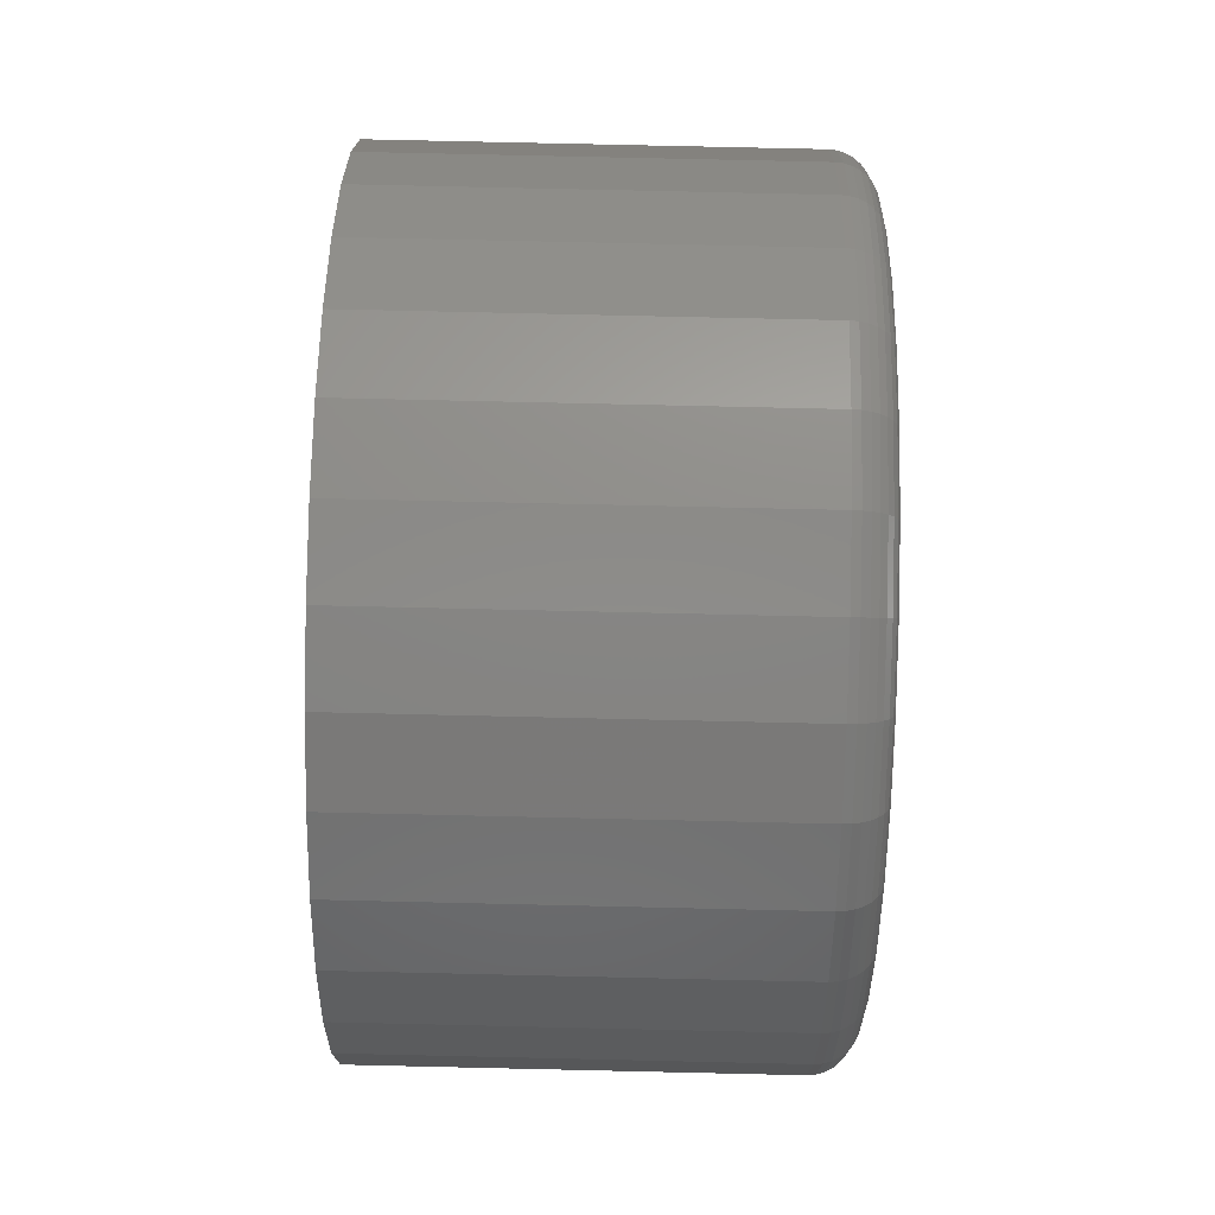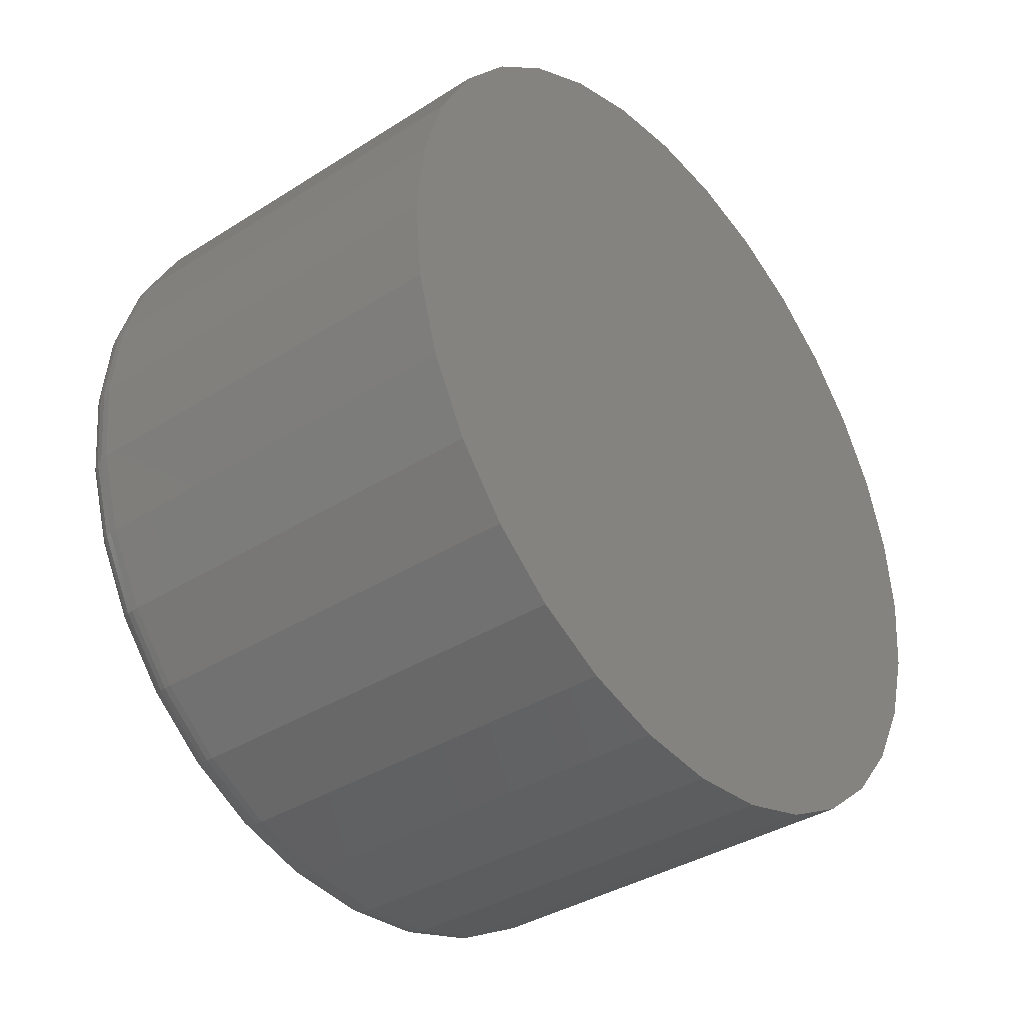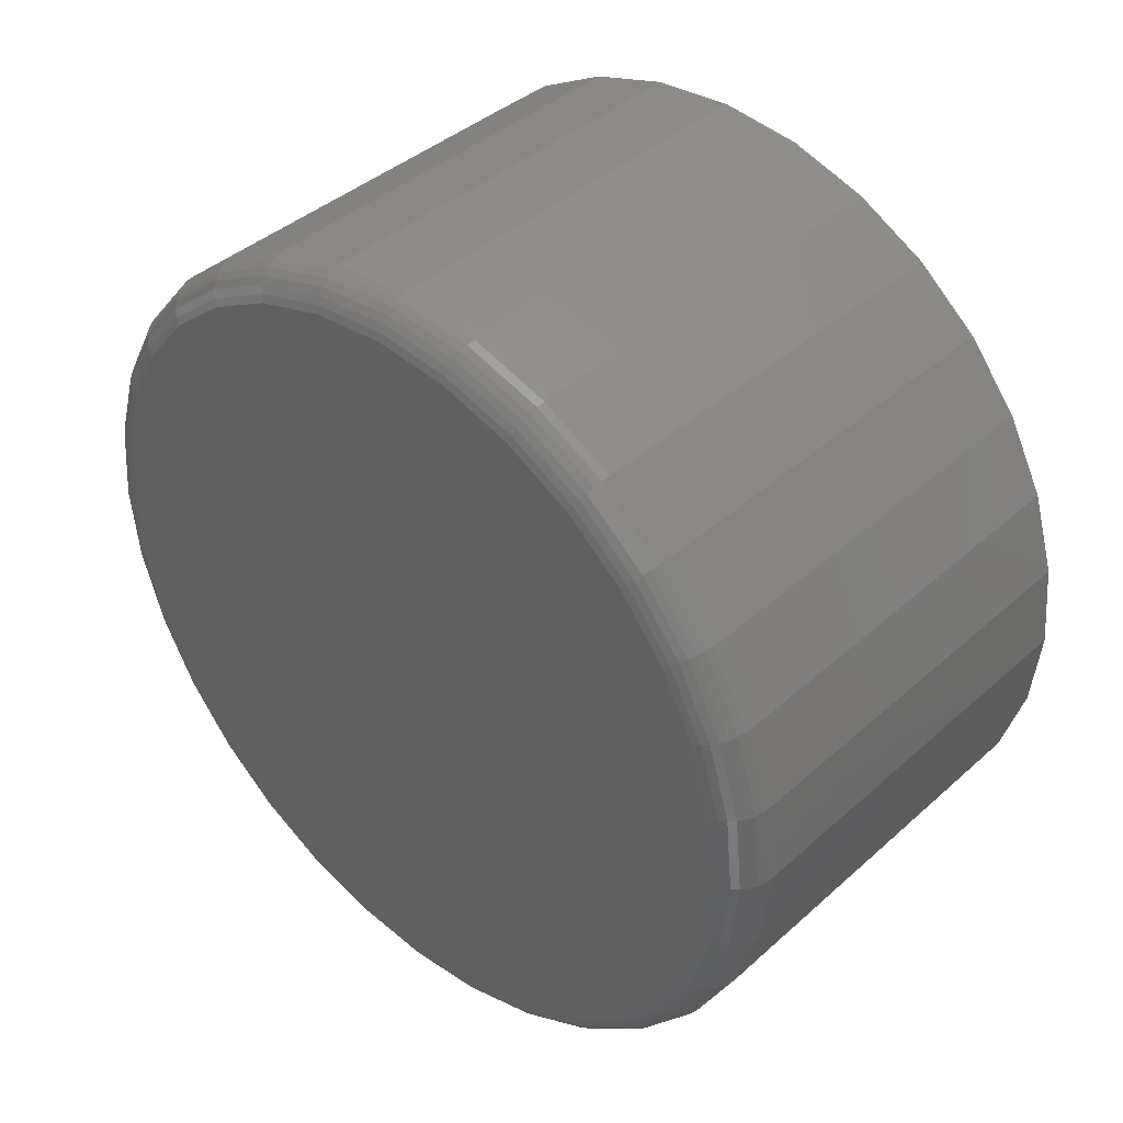
<metadata>
{"format":"stl","ext":"stl","renderer":"f3d","projection":"perspective","resolution":1024,"background":"white","views":[{"elev":79.2,"azim":1.3,"up":"+Y"},{"elev":-37.2,"azim":-140.8,"up":"+Z"},{"elev":40.5,"azim":132.6,"up":"+Z"}]}
</metadata>
<code>
# stl→obj: 320 verts, 636 faces
v 0.08594 0.1024 0.6145
v 0.08594 0.1302 0.6145
v 0.08594 0.1163 0.6159
v 0.08594 0.08906 0.6105
v 0.08594 0.1435 0.6105
v 0.08594 0.07676 0.6039
v 0.08594 0.1558 0.6039
v 0.08594 0.06598 0.595
v 0.08594 0.1666 0.595
v 0.08594 0.05714 0.5843
v 0.08594 0.1754 0.5843
v 0.08594 0.1754 0.5052
v 0.08594 0.06598 0.4944
v 0.08594 0.1666 0.4944
v 0.08594 0.07676 0.4856
v 0.08594 0.1558 0.4856
v 0.08594 0.08906 0.479
v 0.08594 0.1435 0.479
v 0.08594 0.1024 0.475
v 0.08594 0.1302 0.475
v 0.08594 0.1163 0.4736
v 0.08594 0.182 0.572
v 0.08594 0.05056 0.572
v 0.08594 0.1861 0.5586
v 0.08594 0.04651 0.5586
v 0.08594 0.1874 0.5447
v 0.08594 0.04515 0.5447
v 0.08594 0.1861 0.5309
v 0.08594 0.04651 0.5309
v 0.08594 0.182 0.5175
v 0.08594 0.05056 0.5175
v 0.08594 0.05714 0.5052
v -1.457e-16 0.1952 0.5447
v 0.07812 0.1952 0.5447
v -1.44e-16 0.1937 0.5293
v 0.07812 0.1937 0.5293
v -1.424e-16 0.1892 0.5145
v 0.07812 0.1892 0.5145
v -1.408e-16 0.1819 0.5009
v 0.07812 0.1819 0.5009
v -1.395e-16 0.1721 0.4889
v 0.07812 0.1721 0.4889
v -1.384e-16 0.1601 0.4791
v 0.07812 0.1601 0.4791
v -1.376e-16 0.1465 0.4718
v 0.07812 0.1465 0.4718
v -1.371e-16 0.1317 0.4673
v 0.07812 0.1317 0.4673
v -1.37e-16 0.1163 0.4658
v 0.07812 0.1163 0.4658
v -1.371e-16 0.1009 0.4673
v 0.07812 0.1009 0.4673
v -1.376e-16 0.08607 0.4718
v 0.07812 0.08607 0.4718
v -1.384e-16 0.07242 0.4791
v 0.07812 0.07242 0.4791
v -1.395e-16 0.06046 0.4889
v 0.07812 0.06046 0.4889
v -1.408e-16 0.05064 0.5009
v 0.07812 0.05064 0.5009
v -1.424e-16 0.04335 0.5145
v 0.07812 0.04335 0.5145
v -1.44e-16 0.03885 0.5293
v 0.07812 0.03885 0.5293
v -1.457e-16 0.03734 0.5447
v 0.07812 0.03734 0.5447
v -1.474e-16 0.03885 0.5601
v 0.07812 0.03885 0.5601
v -1.491e-16 0.04335 0.5749
v 0.07812 0.04335 0.5749
v -1.506e-16 0.05064 0.5886
v 0.07812 0.05064 0.5886
v -1.519e-16 0.06046 0.6006
v 0.07812 0.06046 0.6006
v -1.53e-16 0.07242 0.6104
v 0.07812 0.07242 0.6104
v -1.538e-16 0.08607 0.6177
v 0.07812 0.08607 0.6177
v -1.543e-16 0.1009 0.6222
v 0.07812 0.1009 0.6222
v -1.545e-16 0.1163 0.6237
v 0.07812 0.1163 0.6237
v -1.543e-16 0.1317 0.6222
v 0.07812 0.1317 0.6222
v -1.538e-16 0.1465 0.6177
v 0.07812 0.1465 0.6177
v -1.53e-16 0.1601 0.6104
v 0.07812 0.1601 0.6104
v -1.519e-16 0.1721 0.6006
v 0.07812 0.1721 0.6006
v -1.506e-16 0.1819 0.5886
v 0.07812 0.1819 0.5886
v -1.491e-16 0.1892 0.5749
v 0.07812 0.1892 0.5749
v -1.474e-16 0.1937 0.5601
v 0.07812 0.1937 0.5601
v 0.08579 0.04362 0.5447
v 0.08579 0.04502 0.5589
v 0.08534 0.04216 0.5447
v 0.08534 0.04358 0.5592
v 0.08462 0.04081 0.5447
v 0.08462 0.04226 0.5595
v 0.08365 0.03962 0.5447
v 0.08365 0.0411 0.5597
v 0.08247 0.03865 0.5447
v 0.08247 0.04014 0.5599
v 0.08111 0.03793 0.5447
v 0.08111 0.03944 0.56
v 0.07965 0.03749 0.5447
v 0.07965 0.039 0.5601
v 0.08579 0.1875 0.5589
v 0.08579 0.1889 0.5447
v 0.08534 0.189 0.5592
v 0.08534 0.1904 0.5447
v 0.08462 0.1903 0.5595
v 0.08462 0.1918 0.5447
v 0.08365 0.1915 0.5597
v 0.08365 0.1929 0.5447
v 0.08247 0.1924 0.5599
v 0.08247 0.1939 0.5447
v 0.08111 0.1931 0.56
v 0.08111 0.1946 0.5447
v 0.07965 0.1936 0.5601
v 0.07965 0.1951 0.5447
v 0.08579 0.1834 0.5725
v 0.08534 0.1848 0.5731
v 0.08462 0.186 0.5736
v 0.08365 0.1871 0.5741
v 0.08247 0.188 0.5744
v 0.08111 0.1887 0.5747
v 0.07965 0.1891 0.5749
v 0.08579 0.1767 0.5851
v 0.08534 0.1779 0.5859
v 0.08462 0.179 0.5867
v 0.08365 0.18 0.5873
v 0.08247 0.1808 0.5879
v 0.08111 0.1814 0.5883
v 0.07965 0.1818 0.5885
v 0.08579 0.1677 0.5961
v 0.08534 0.1687 0.5972
v 0.08462 0.1697 0.5981
v 0.08365 0.1705 0.5989
v 0.08247 0.1712 0.5996
v 0.08111 0.1717 0.6001
v 0.07965 0.172 0.6005
v 0.08579 0.1567 0.6052
v 0.08534 0.1575 0.6064
v 0.08462 0.1582 0.6075
v 0.08365 0.1589 0.6085
v 0.08247 0.1594 0.6093
v 0.08111 0.1598 0.6099
v 0.07965 0.1601 0.6103
v 0.08579 0.1441 0.6119
v 0.08534 0.1446 0.6132
v 0.08462 0.1452 0.6145
v 0.08365 0.1456 0.6156
v 0.08247 0.146 0.6165
v 0.08111 0.1463 0.6171
v 0.07965 0.1464 0.6175
v 0.08579 0.1305 0.616
v 0.08534 0.1307 0.6174
v 0.08462 0.131 0.6188
v 0.08365 0.1312 0.6199
v 0.08247 0.1314 0.6209
v 0.08111 0.1316 0.6216
v 0.07965 0.1317 0.622
v 0.08579 0.1163 0.6174
v 0.08534 0.1163 0.6189
v 0.08462 0.1163 0.6202
v 0.08365 0.1163 0.6214
v 0.08247 0.1163 0.6224
v 0.08111 0.1163 0.6231
v 0.07965 0.1163 0.6235
v 0.08579 0.1021 0.616
v 0.08534 0.1018 0.6174
v 0.08462 0.1016 0.6188
v 0.08365 0.1013 0.6199
v 0.08247 0.1011 0.6209
v 0.08111 0.101 0.6216
v 0.07965 0.1009 0.622
v 0.08579 0.08848 0.6119
v 0.08534 0.08792 0.6132
v 0.08462 0.0874 0.6145
v 0.08365 0.08695 0.6156
v 0.08247 0.08657 0.6165
v 0.08111 0.0863 0.6171
v 0.07965 0.08613 0.6175
v 0.08579 0.07592 0.6052
v 0.08534 0.0751 0.6064
v 0.08462 0.07435 0.6075
v 0.08365 0.07369 0.6085
v 0.08247 0.07315 0.6093
v 0.08111 0.07275 0.6099
v 0.07965 0.07251 0.6103
v 0.08579 0.06491 0.5961
v 0.08534 0.06387 0.5972
v 0.08462 0.06291 0.5981
v 0.08365 0.06208 0.5989
v 0.08247 0.06139 0.5996
v 0.08111 0.06088 0.6001
v 0.07965 0.06056 0.6005
v 0.08579 0.05587 0.5851
v 0.08534 0.05465 0.5859
v 0.08462 0.05353 0.5867
v 0.08365 0.05254 0.5873
v 0.08247 0.05174 0.5879
v 0.08111 0.05114 0.5883
v 0.07965 0.05077 0.5885
v 0.08579 0.04915 0.5725
v 0.08534 0.0478 0.5731
v 0.08462 0.04655 0.5736
v 0.08365 0.04546 0.5741
v 0.08247 0.04456 0.5744
v 0.08111 0.04389 0.5747
v 0.07965 0.04348 0.5749
v 0.08579 0.1875 0.5306
v 0.08534 0.189 0.5303
v 0.08462 0.1903 0.53
v 0.08365 0.1915 0.5298
v 0.08247 0.1924 0.5296
v 0.08111 0.1931 0.5295
v 0.07965 0.1936 0.5294
v 0.08579 0.04502 0.5306
v 0.08534 0.04358 0.5303
v 0.08462 0.04226 0.53
v 0.08365 0.0411 0.5298
v 0.08247 0.04014 0.5296
v 0.08111 0.03944 0.5295
v 0.07965 0.039 0.5294
v 0.08579 0.04915 0.5169
v 0.08534 0.0478 0.5164
v 0.08462 0.04655 0.5159
v 0.08365 0.04546 0.5154
v 0.08247 0.04456 0.515
v 0.08111 0.04389 0.5148
v 0.07965 0.04348 0.5146
v 0.08579 0.05587 0.5044
v 0.08534 0.05465 0.5036
v 0.08462 0.05353 0.5028
v 0.08365 0.05254 0.5021
v 0.08247 0.05174 0.5016
v 0.08111 0.05114 0.5012
v 0.07965 0.05077 0.501
v 0.08579 0.06491 0.4934
v 0.08534 0.06387 0.4923
v 0.08462 0.06291 0.4914
v 0.08365 0.06208 0.4905
v 0.08247 0.06139 0.4898
v 0.08111 0.06088 0.4893
v 0.07965 0.06056 0.489
v 0.08579 0.07592 0.4843
v 0.08534 0.0751 0.4831
v 0.08462 0.07435 0.482
v 0.08365 0.07369 0.481
v 0.08247 0.07315 0.4802
v 0.08111 0.07275 0.4796
v 0.07965 0.07251 0.4792
v 0.08579 0.08848 0.4776
v 0.08534 0.08792 0.4763
v 0.08462 0.0874 0.475
v 0.08365 0.08695 0.4739
v 0.08247 0.08657 0.473
v 0.08111 0.0863 0.4723
v 0.07965 0.08613 0.4719
v 0.08579 0.1021 0.4735
v 0.08534 0.1018 0.472
v 0.08462 0.1016 0.4707
v 0.08365 0.1013 0.4696
v 0.08247 0.1011 0.4686
v 0.08111 0.101 0.4679
v 0.07965 0.1009 0.4675
v 0.08579 0.1163 0.4721
v 0.08534 0.1163 0.4706
v 0.08462 0.1163 0.4693
v 0.08365 0.1163 0.4681
v 0.08247 0.1163 0.4671
v 0.08111 0.1163 0.4664
v 0.07965 0.1163 0.4659
v 0.08579 0.1305 0.4735
v 0.08534 0.1307 0.472
v 0.08462 0.131 0.4707
v 0.08365 0.1312 0.4696
v 0.08247 0.1314 0.4686
v 0.08111 0.1316 0.4679
v 0.07965 0.1317 0.4675
v 0.08579 0.1441 0.4776
v 0.08534 0.1446 0.4763
v 0.08462 0.1452 0.475
v 0.08365 0.1456 0.4739
v 0.08247 0.146 0.473
v 0.08111 0.1463 0.4723
v 0.07965 0.1464 0.4719
v 0.08579 0.1567 0.4843
v 0.08534 0.1575 0.4831
v 0.08462 0.1582 0.482
v 0.08365 0.1589 0.481
v 0.08247 0.1594 0.4802
v 0.08111 0.1598 0.4796
v 0.07965 0.1601 0.4792
v 0.08579 0.1677 0.4934
v 0.08534 0.1687 0.4923
v 0.08462 0.1697 0.4914
v 0.08365 0.1705 0.4905
v 0.08247 0.1712 0.4898
v 0.08111 0.1717 0.4893
v 0.07965 0.172 0.489
v 0.08579 0.1767 0.5044
v 0.08534 0.1779 0.5036
v 0.08462 0.179 0.5028
v 0.08365 0.18 0.5021
v 0.08247 0.1808 0.5016
v 0.08111 0.1814 0.5012
v 0.07965 0.1818 0.501
v 0.08579 0.1834 0.5169
v 0.08534 0.1848 0.5164
v 0.08462 0.186 0.5159
v 0.08365 0.1871 0.5154
v 0.08247 0.188 0.515
v 0.08111 0.1887 0.5148
v 0.07965 0.1891 0.5146
f 1 2 3
f 2 1 4
f 2 4 5
f 5 4 6
f 5 6 7
f 7 6 8
f 7 8 9
f 9 8 10
f 9 10 11
f 12 13 14
f 14 13 15
f 14 15 16
f 16 15 17
f 16 17 18
f 18 17 19
f 18 19 20
f 20 19 21
f 11 10 22
f 22 10 23
f 22 23 24
f 24 23 25
f 24 25 26
f 26 25 27
f 26 27 28
f 28 27 29
f 28 29 30
f 30 29 31
f 30 31 12
f 12 31 32
f 12 32 13
f 33 34 35
f 35 34 36
f 35 36 37
f 37 36 38
f 37 38 39
f 39 38 40
f 39 40 41
f 41 40 42
f 41 42 43
f 43 42 44
f 43 44 45
f 45 44 46
f 45 46 47
f 47 46 48
f 47 48 49
f 49 48 50
f 49 50 51
f 51 50 52
f 51 52 53
f 53 52 54
f 53 54 55
f 55 54 56
f 55 56 57
f 57 56 58
f 57 58 59
f 59 58 60
f 59 60 61
f 61 60 62
f 61 62 63
f 63 62 64
f 63 64 65
f 65 64 66
f 65 66 67
f 67 66 68
f 67 68 69
f 69 68 70
f 69 70 71
f 71 70 72
f 71 72 73
f 73 72 74
f 73 74 75
f 75 74 76
f 75 76 77
f 77 76 78
f 77 78 79
f 79 78 80
f 79 80 81
f 81 80 82
f 81 82 83
f 83 82 84
f 83 84 85
f 85 84 86
f 85 86 87
f 87 86 88
f 87 88 89
f 89 88 90
f 89 90 91
f 91 90 92
f 91 92 93
f 93 92 94
f 93 94 95
f 95 94 96
f 95 96 33
f 33 96 34
f 27 25 97
f 97 25 98
f 97 98 99
f 99 98 100
f 99 100 101
f 101 100 102
f 101 102 103
f 103 102 104
f 103 104 105
f 105 104 106
f 105 106 107
f 107 106 108
f 107 108 109
f 109 108 110
f 109 110 66
f 66 110 68
f 24 26 111
f 111 26 112
f 111 112 113
f 113 112 114
f 113 114 115
f 115 114 116
f 115 116 117
f 117 116 118
f 117 118 119
f 119 118 120
f 119 120 121
f 121 120 122
f 121 122 123
f 123 122 124
f 123 124 96
f 96 124 34
f 22 24 125
f 125 24 111
f 125 111 126
f 126 111 113
f 126 113 127
f 127 113 115
f 127 115 128
f 128 115 117
f 128 117 129
f 129 117 119
f 129 119 130
f 130 119 121
f 130 121 131
f 131 121 123
f 131 123 94
f 94 123 96
f 11 22 132
f 132 22 125
f 132 125 133
f 133 125 126
f 133 126 134
f 134 126 127
f 134 127 135
f 135 127 128
f 135 128 136
f 136 128 129
f 136 129 137
f 137 129 130
f 137 130 138
f 138 130 131
f 138 131 92
f 92 131 94
f 9 11 139
f 139 11 132
f 139 132 140
f 140 132 133
f 140 133 141
f 141 133 134
f 141 134 142
f 142 134 135
f 142 135 143
f 143 135 136
f 143 136 144
f 144 136 137
f 144 137 145
f 145 137 138
f 145 138 90
f 90 138 92
f 7 9 146
f 146 9 139
f 146 139 147
f 147 139 140
f 147 140 148
f 148 140 141
f 148 141 149
f 149 141 142
f 149 142 150
f 150 142 143
f 150 143 151
f 151 143 144
f 151 144 152
f 152 144 145
f 152 145 88
f 88 145 90
f 5 7 153
f 153 7 146
f 153 146 154
f 154 146 147
f 154 147 155
f 155 147 148
f 155 148 156
f 156 148 149
f 156 149 157
f 157 149 150
f 157 150 158
f 158 150 151
f 158 151 159
f 159 151 152
f 159 152 86
f 86 152 88
f 2 5 160
f 160 5 153
f 160 153 161
f 161 153 154
f 161 154 162
f 162 154 155
f 162 155 163
f 163 155 156
f 163 156 164
f 164 156 157
f 164 157 165
f 165 157 158
f 165 158 166
f 166 158 159
f 166 159 84
f 84 159 86
f 3 2 167
f 167 2 160
f 167 160 168
f 168 160 161
f 168 161 169
f 169 161 162
f 169 162 170
f 170 162 163
f 170 163 171
f 171 163 164
f 171 164 172
f 172 164 165
f 172 165 173
f 173 165 166
f 173 166 82
f 82 166 84
f 1 3 174
f 174 3 167
f 174 167 175
f 175 167 168
f 175 168 176
f 176 168 169
f 176 169 177
f 177 169 170
f 177 170 178
f 178 170 171
f 178 171 179
f 179 171 172
f 179 172 180
f 180 172 173
f 180 173 80
f 80 173 82
f 4 1 181
f 181 1 174
f 181 174 182
f 182 174 175
f 182 175 183
f 183 175 176
f 183 176 184
f 184 176 177
f 184 177 185
f 185 177 178
f 185 178 186
f 186 178 179
f 186 179 187
f 187 179 180
f 187 180 78
f 78 180 80
f 6 4 188
f 188 4 181
f 188 181 189
f 189 181 182
f 189 182 190
f 190 182 183
f 190 183 191
f 191 183 184
f 191 184 192
f 192 184 185
f 192 185 193
f 193 185 186
f 193 186 194
f 194 186 187
f 194 187 76
f 76 187 78
f 8 6 195
f 195 6 188
f 195 188 196
f 196 188 189
f 196 189 197
f 197 189 190
f 197 190 198
f 198 190 191
f 198 191 199
f 199 191 192
f 199 192 200
f 200 192 193
f 200 193 201
f 201 193 194
f 201 194 74
f 74 194 76
f 10 8 202
f 202 8 195
f 202 195 203
f 203 195 196
f 203 196 204
f 204 196 197
f 204 197 205
f 205 197 198
f 205 198 206
f 206 198 199
f 206 199 207
f 207 199 200
f 207 200 208
f 208 200 201
f 208 201 72
f 72 201 74
f 23 10 209
f 209 10 202
f 209 202 210
f 210 202 203
f 210 203 211
f 211 203 204
f 211 204 212
f 212 204 205
f 212 205 213
f 213 205 206
f 213 206 214
f 214 206 207
f 214 207 215
f 215 207 208
f 215 208 70
f 70 208 72
f 25 23 98
f 98 23 209
f 98 209 100
f 100 209 210
f 100 210 102
f 102 210 211
f 102 211 104
f 104 211 212
f 104 212 106
f 106 212 213
f 106 213 108
f 108 213 214
f 108 214 110
f 110 214 215
f 110 215 68
f 68 215 70
f 26 28 112
f 112 28 216
f 112 216 114
f 114 216 217
f 114 217 116
f 116 217 218
f 116 218 118
f 118 218 219
f 118 219 120
f 120 219 220
f 120 220 122
f 122 220 221
f 122 221 124
f 124 221 222
f 124 222 34
f 34 222 36
f 29 27 223
f 223 27 97
f 223 97 224
f 224 97 99
f 224 99 225
f 225 99 101
f 225 101 226
f 226 101 103
f 226 103 227
f 227 103 105
f 227 105 228
f 228 105 107
f 228 107 229
f 229 107 109
f 229 109 64
f 64 109 66
f 31 29 230
f 230 29 223
f 230 223 231
f 231 223 224
f 231 224 232
f 232 224 225
f 232 225 233
f 233 225 226
f 233 226 234
f 234 226 227
f 234 227 235
f 235 227 228
f 235 228 236
f 236 228 229
f 236 229 62
f 62 229 64
f 32 31 237
f 237 31 230
f 237 230 238
f 238 230 231
f 238 231 239
f 239 231 232
f 239 232 240
f 240 232 233
f 240 233 241
f 241 233 234
f 241 234 242
f 242 234 235
f 242 235 243
f 243 235 236
f 243 236 60
f 60 236 62
f 13 32 244
f 244 32 237
f 244 237 245
f 245 237 238
f 245 238 246
f 246 238 239
f 246 239 247
f 247 239 240
f 247 240 248
f 248 240 241
f 248 241 249
f 249 241 242
f 249 242 250
f 250 242 243
f 250 243 58
f 58 243 60
f 15 13 251
f 251 13 244
f 251 244 252
f 252 244 245
f 252 245 253
f 253 245 246
f 253 246 254
f 254 246 247
f 254 247 255
f 255 247 248
f 255 248 256
f 256 248 249
f 256 249 257
f 257 249 250
f 257 250 56
f 56 250 58
f 17 15 258
f 258 15 251
f 258 251 259
f 259 251 252
f 259 252 260
f 260 252 253
f 260 253 261
f 261 253 254
f 261 254 262
f 262 254 255
f 262 255 263
f 263 255 256
f 263 256 264
f 264 256 257
f 264 257 54
f 54 257 56
f 19 17 265
f 265 17 258
f 265 258 266
f 266 258 259
f 266 259 267
f 267 259 260
f 267 260 268
f 268 260 261
f 268 261 269
f 269 261 262
f 269 262 270
f 270 262 263
f 270 263 271
f 271 263 264
f 271 264 52
f 52 264 54
f 21 19 272
f 272 19 265
f 272 265 273
f 273 265 266
f 273 266 274
f 274 266 267
f 274 267 275
f 275 267 268
f 275 268 276
f 276 268 269
f 276 269 277
f 277 269 270
f 277 270 278
f 278 270 271
f 278 271 50
f 50 271 52
f 20 21 279
f 279 21 272
f 279 272 280
f 280 272 273
f 280 273 281
f 281 273 274
f 281 274 282
f 282 274 275
f 282 275 283
f 283 275 276
f 283 276 284
f 284 276 277
f 284 277 285
f 285 277 278
f 285 278 48
f 48 278 50
f 18 20 286
f 286 20 279
f 286 279 287
f 287 279 280
f 287 280 288
f 288 280 281
f 288 281 289
f 289 281 282
f 289 282 290
f 290 282 283
f 290 283 291
f 291 283 284
f 291 284 292
f 292 284 285
f 292 285 46
f 46 285 48
f 16 18 293
f 293 18 286
f 293 286 294
f 294 286 287
f 294 287 295
f 295 287 288
f 295 288 296
f 296 288 289
f 296 289 297
f 297 289 290
f 297 290 298
f 298 290 291
f 298 291 299
f 299 291 292
f 299 292 44
f 44 292 46
f 14 16 300
f 300 16 293
f 300 293 301
f 301 293 294
f 301 294 302
f 302 294 295
f 302 295 303
f 303 295 296
f 303 296 304
f 304 296 297
f 304 297 305
f 305 297 298
f 305 298 306
f 306 298 299
f 306 299 42
f 42 299 44
f 12 14 307
f 307 14 300
f 307 300 308
f 308 300 301
f 308 301 309
f 309 301 302
f 309 302 310
f 310 302 303
f 310 303 311
f 311 303 304
f 311 304 312
f 312 304 305
f 312 305 313
f 313 305 306
f 313 306 40
f 40 306 42
f 30 12 314
f 314 12 307
f 314 307 315
f 315 307 308
f 315 308 316
f 316 308 309
f 316 309 317
f 317 309 310
f 317 310 318
f 318 310 311
f 318 311 319
f 319 311 312
f 319 312 320
f 320 312 313
f 320 313 38
f 38 313 40
f 28 30 216
f 216 30 314
f 216 314 217
f 217 314 315
f 217 315 218
f 218 315 316
f 218 316 219
f 219 316 317
f 219 317 220
f 220 317 318
f 220 318 221
f 221 318 319
f 221 319 222
f 222 319 320
f 222 320 36
f 36 320 38
f 81 83 79
f 77 79 83
f 85 77 83
f 75 77 85
f 87 75 85
f 73 75 87
f 89 73 87
f 43 55 41
f 53 55 43
f 45 53 43
f 51 53 45
f 47 51 45
f 49 51 47
f 55 57 41
f 41 57 59
f 41 59 39
f 39 59 61
f 39 61 37
f 37 61 63
f 37 63 35
f 35 63 65
f 35 65 33
f 33 65 67
f 33 67 95
f 95 67 69
f 95 69 93
f 93 69 71
f 93 71 91
f 91 71 73
f 91 73 89

</code>
